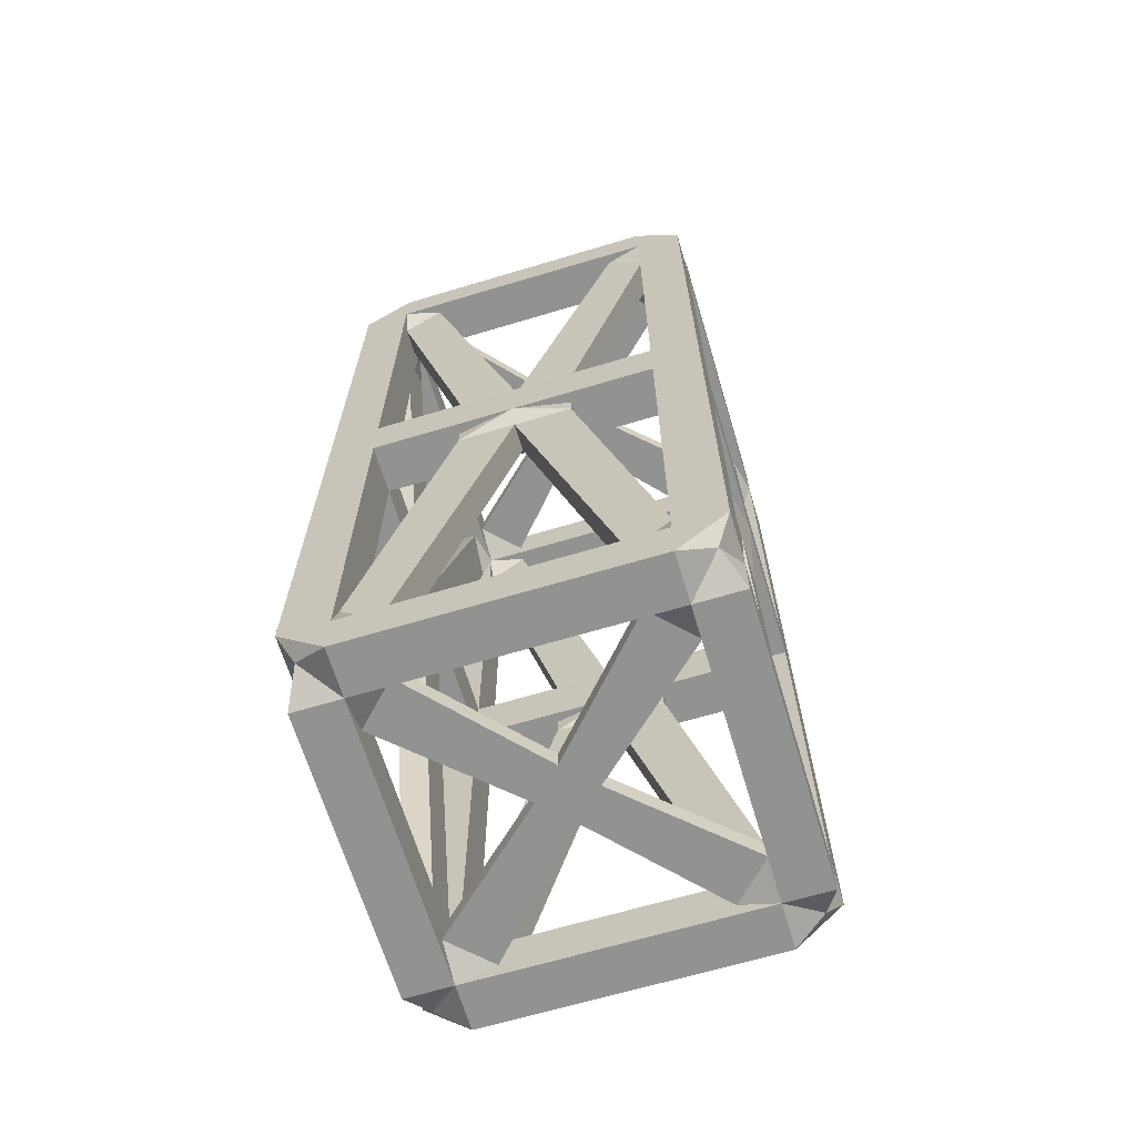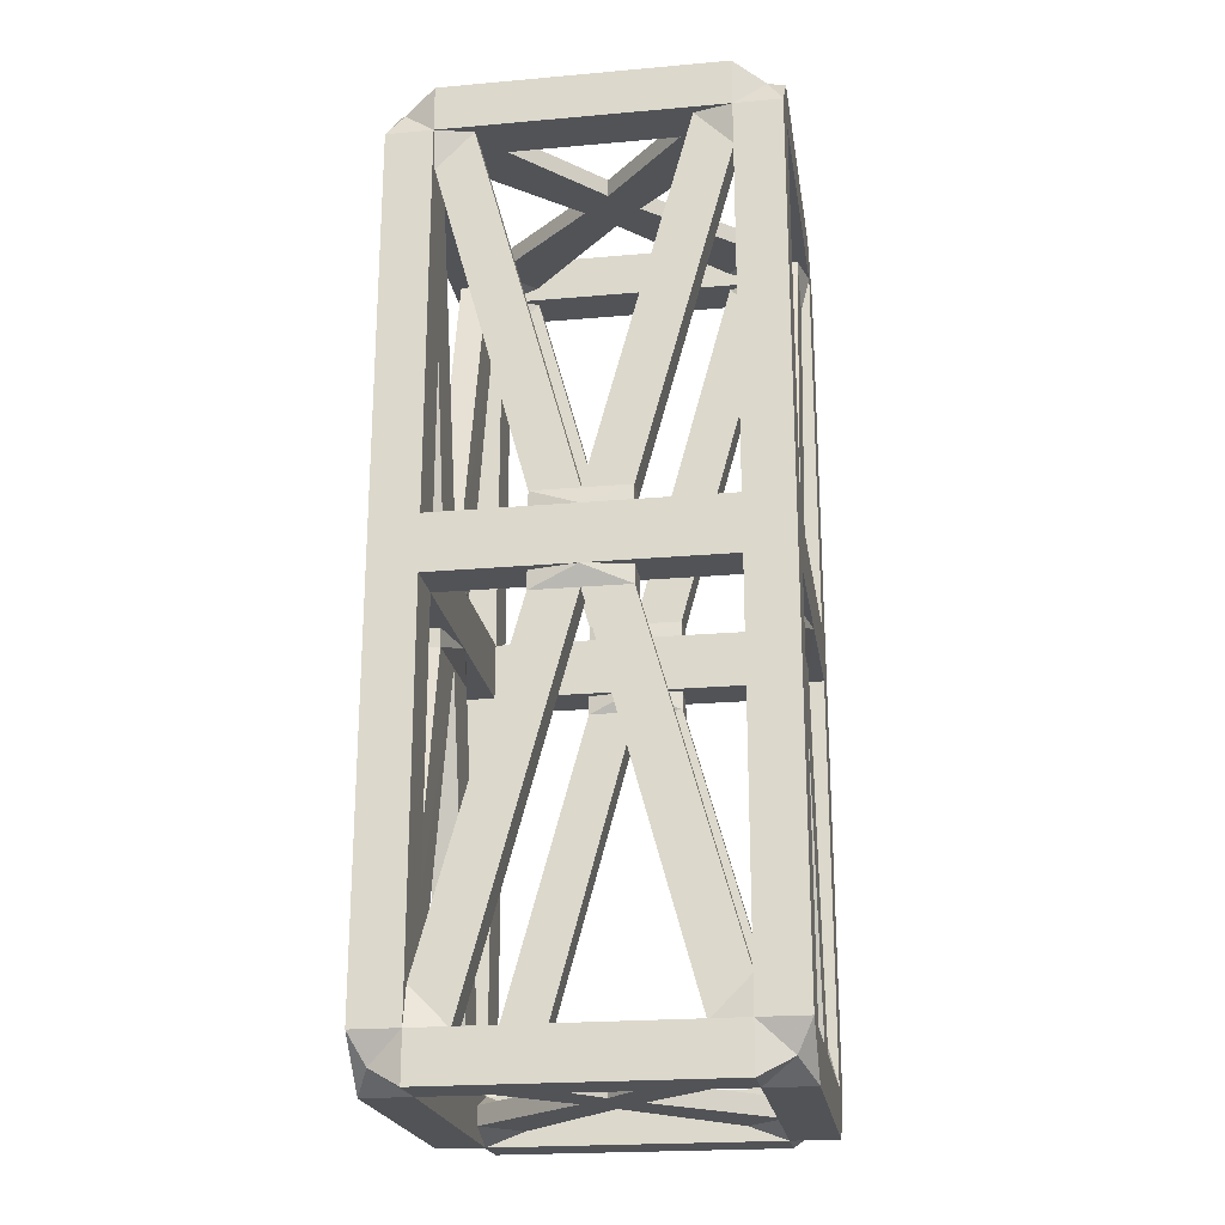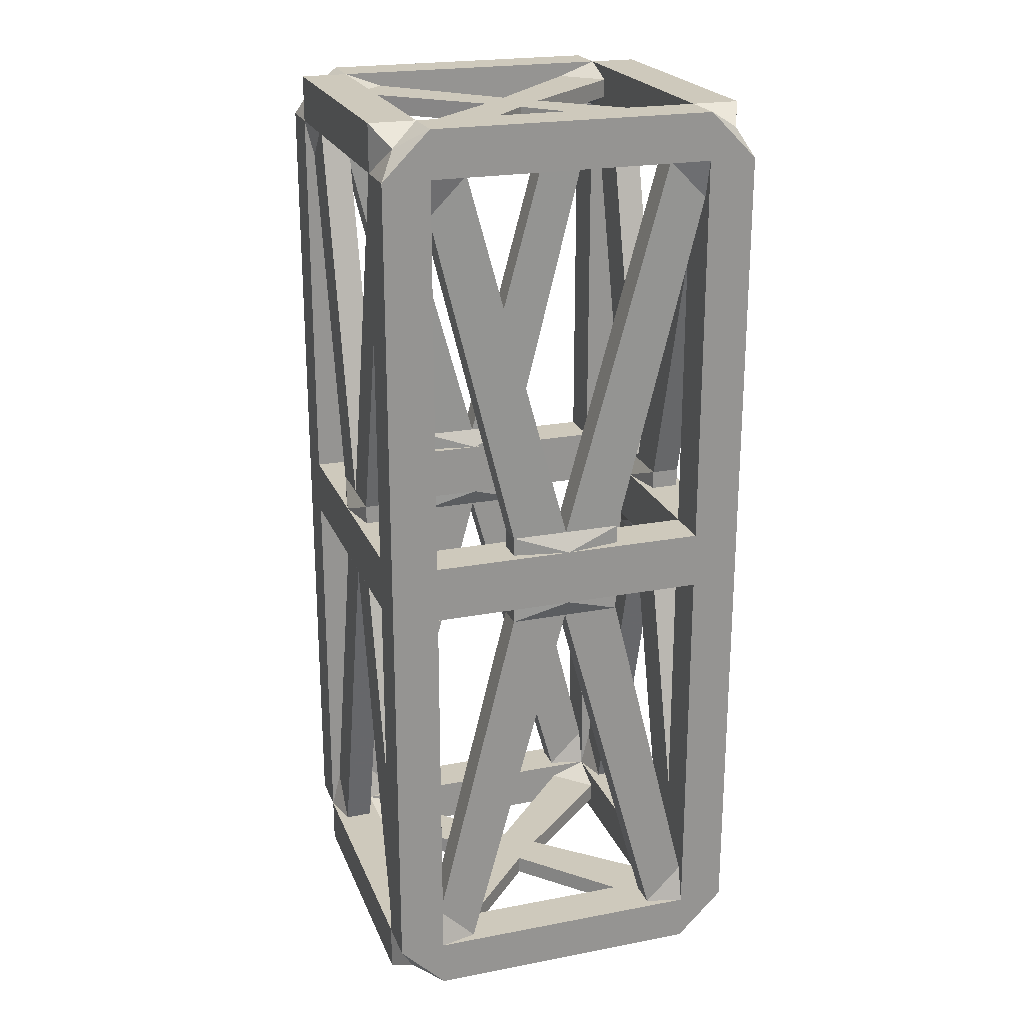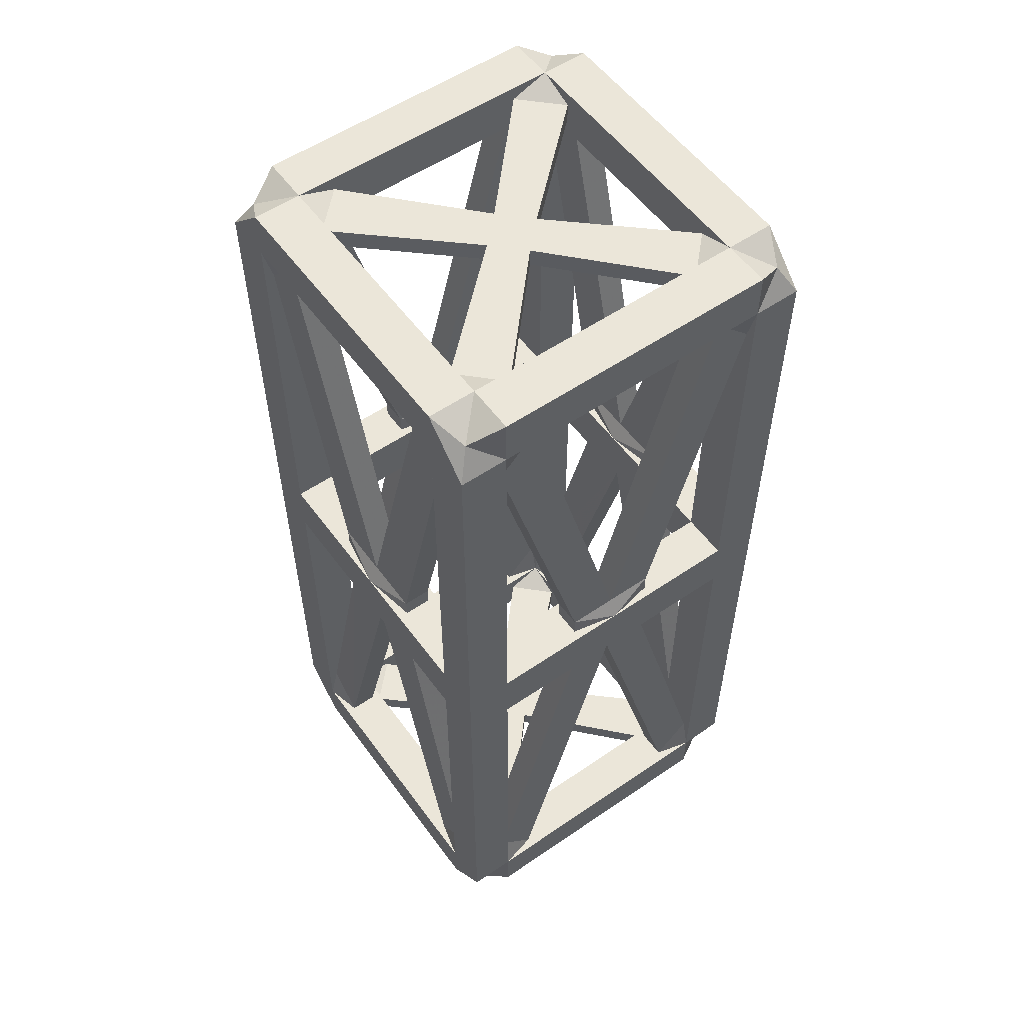
<metadata>
{"format":"obj","ext":"obj","renderer":"f3d","projection":"perspective","resolution":1024,"background":"white","views":[{"elev":-66.3,"azim":-73.3,"up":"+Z"},{"elev":-21.8,"azim":8.8,"up":"+Z"},{"elev":22.3,"azim":-108.2,"up":"+Z"},{"elev":55.6,"azim":144.3,"up":"+Z"}]}
</metadata>
<code>
v 1 1 2.25
v 1 1 -2.25
v 1 -1 2.25
v 1 -1 -2.25
v -1 1 2.25
v -1 1 -2.25
v -1 -1 2.25
v -1 -1 -2.25
v 1 0.75 2.25
v 1 0.75 -2.25
v 1 -0.75 2.25
v 1 -0.75 -2.25
v -1 0.75 2.25
v -1 0.75 -2.25
v -1 -0.75 2.25
v -1 -0.75 -2.25
v 0.75 0.75 2.25
v 0.75 0.75 -2.25
v 0.75 -0.75 2.25
v 0.75 -0.75 -2.25
v -0.75 0.75 2.25
v -0.75 0.75 -2.25
v -0.75 -0.75 2.25
v -0.75 -0.75 -2.25
v 0.75 1 2.25
v 0.75 1 -2.25
v 0.75 -1 2.25
v 0.75 -1 -2.25
v -0.75 1 2.25
v -0.75 1 -2.25
v -0.75 -1 2.25
v -0.75 -1 -2.25
v 0.92 0.92 2.4
v 0.92 0.92 -2.4
v 0.92 -0.92 2.4
v 0.92 -0.92 -2.4
v -0.92 0.92 2.4
v -0.92 0.92 -2.4
v -0.92 -0.92 2.4
v -0.92 -0.92 -2.4
v 1 0.75 2.5
v 1 0.75 -2.5
v 1 -0.75 2.5
v 1 -0.75 -2.5
v -1 0.75 2.5
v -1 0.75 -2.5
v -1 -0.75 2.5
v -1 -0.75 -2.5
v 0.75 0.75 2.5
v 0.75 0.75 -2.5
v 0.75 -0.75 2.5
v 0.75 -0.75 -2.5
v -0.75 0.75 2.5
v -0.75 0.75 -2.5
v -0.75 -0.75 2.5
v -0.75 -0.75 -2.5
v 0.75 1 2.5
v 0.75 1 -2.5
v 0.75 -1 2.5
v 0.75 -1 -2.5
v -0.75 1 2.5
v -0.75 1 -2.5
v -0.75 -1 2.5
v -0.75 -1 -2.5
v 0 0.75 2.25
v 0 0.75 -2.25
v 0 -0.75 2.25
v 0 -0.75 -2.25
v 0 1 2.25
v 0 1 -2.25
v 0 -1 2.25
v 0 -1 -2.25
v 0 0.75 2.5
v 0 0.75 -2.5
v 0 -0.75 2.5
v 0 -0.75 -2.5
v 0 1 2.5
v 0 1 -2.5
v 0 -1 2.5
v 0 -1 -2.5
v 1 1 0
v 1 -1 0
v -1 1 0
v -1 -1 0
v 1 0.75 0
v 1 -0.75 0
v -1 0.75 0
v -1 -0.75 0
v 0.75 1 0
v 0.75 -1 0
v -0.75 1 0
v -0.75 -1 0
v 1 0 2.25
v 1 0 -2.25
v -1 0 2.25
v -1 0 -2.25
v 0.75 0 2.25
v 0.75 0 -2.25
v -0.75 0 2.25
v -0.75 0 -2.25
v 1 0 2.5
v 1 0 -2.5
v -1 0 2.5
v -1 0 -2.5
v 0.75 0 2.5
v 0.75 0 -2.5
v -0.75 0 2.5
v -0.75 0 -2.5
v 0.55 0.75 2.425
v 0.55 0.75 -2.425
v 0.55 -0.75 2.425
v 0.55 -0.75 -2.425
v -0.55 0.75 2.425
v -0.55 0.75 -2.425
v -0.55 -0.75 2.425
v -0.55 -0.75 -2.425
v 0.75 0.55 2.425
v 0.75 0.55 -2.425
v 0.75 -0.55 2.425
v 0.75 -0.55 -2.425
v -0.75 0.55 2.425
v -0.75 0.55 -2.425
v -0.75 -0.55 2.425
v -0.75 -0.55 -2.425
v 0.75 0.75 2.25
v 0.75 0.75 -2.25
v 0.75 -0.75 2.25
v 0.75 -0.75 -2.25
v -0.75 0.75 2.25
v -0.75 0.75 -2.25
v -0.75 -0.75 2.25
v -0.75 -0.75 -2.25
v 0.55 0.75 2.325
v 0.55 0.75 -2.325
v 0.55 -0.75 2.325
v 0.55 -0.75 -2.325
v -0.55 0.75 2.325
v -0.55 0.75 -2.325
v -0.55 -0.75 2.325
v -0.55 -0.75 -2.325
v 0.75 0.55 2.325
v 0.75 0.55 -2.325
v 0.75 -0.55 2.325
v 0.75 -0.55 -2.325
v -0.75 0.55 2.325
v -0.75 0.55 -2.325
v -0.75 -0.55 2.325
v -0.75 -0.55 -2.325
v 0.55 0.75 2.425
v 0.55 0.75 -2.425
v 0.55 -0.75 2.425
v 0.55 -0.75 -2.425
v -0.55 0.75 2.425
v -0.55 0.75 -2.425
v -0.55 -0.75 2.425
v -0.55 -0.75 -2.425
v 0.75 0.55 2.425
v 0.75 0.55 -2.425
v 0.75 -0.55 2.425
v 0.75 -0.55 -2.425
v -0.75 0.55 2.425
v -0.75 0.55 -2.425
v -0.75 -0.55 2.425
v -0.75 -0.55 -2.425
v 0.55 0.75 2.325
v 0.55 0.75 -2.325
v 0.55 -0.75 2.325
v 0.55 -0.75 -2.325
v -0.55 0.75 2.325
v -0.55 0.75 -2.325
v -0.55 -0.75 2.325
v -0.55 -0.75 -2.325
v 0.75 0.55 2.325
v 0.75 0.55 -2.325
v 0.75 -0.55 2.325
v 0.75 -0.55 -2.325
v -0.75 0.55 2.325
v -0.75 0.55 -2.325
v -0.75 -0.55 2.325
v -0.75 -0.55 -2.325
v 0.15 0 2.425
v 0.15 0 -2.425
v -0.15 0 2.425
v -0.15 0 -2.425
v 0 0.15 2.425
v 0 0.15 -2.425
v 0 -0.15 2.425
v 0 -0.15 -2.425
v 0 0.15 2.325
v 0 0.15 -2.325
v 0 -0.15 2.325
v 0 -0.15 -2.325
v 0.15 0 2.325
v 0.15 0 -2.325
v -0.15 0 2.325
v -0.15 0 -2.325
v 0 0 2.425
v 0 0 -2.425
v 0 0 2.325
v 0 0 -2.325
v 0.55 0.95 2.25
v 0.55 0.95 -2.25
v 0.55 -0.95 2.25
v 0.55 -0.95 -2.25
v -0.55 0.95 2.25
v -0.55 0.95 -2.25
v -0.55 -0.95 2.25
v -0.55 -0.95 -2.25
v 0.75 0.95 2.05
v 0.75 0.95 -2.05
v 0.75 -0.95 2.05
v 0.75 -0.95 -2.05
v -0.75 0.95 2.05
v -0.75 0.95 -2.05
v -0.75 -0.95 2.05
v -0.75 -0.95 -2.05
v 0.75 0.8 2.05
v 0.75 0.8 -2.05
v 0.75 -0.8 2.05
v 0.75 -0.8 -2.05
v -0.75 0.8 2.05
v -0.75 0.8 -2.05
v -0.75 -0.8 2.05
v -0.75 -0.8 -2.05
v 0.55 0.8 2.25
v 0.55 0.8 -2.25
v 0.55 -0.8 2.25
v 0.55 -0.8 -2.25
v -0.55 0.8 2.25
v -0.55 0.8 -2.25
v -0.55 -0.8 2.25
v -0.55 -0.8 -2.25
v 0 0.95 0.25
v 0 0.95 -0.25
v 0 -0.95 0.25
v 0 -0.95 -0.25
v 0.25 0.95 0.25
v 0.25 0.95 -0.25
v 0.25 -0.95 0.25
v 0.25 -0.95 -0.25
v -0.25 0.95 0.25
v -0.25 0.95 -0.25
v -0.25 -0.95 0.25
v -0.25 -0.95 -0.25
v 0.25 0.8 0.25
v 0.25 0.8 -0.25
v 0.25 -0.8 0.25
v 0.25 -0.8 -0.25
v -0.25 0.8 0.25
v -0.25 0.8 -0.25
v -0.25 -0.8 0.25
v -0.25 -0.8 -0.25
v 0 0.8 0.25
v 0 0.8 -0.25
v 0 -0.8 0.25
v 0 -0.8 -0.25
v 0.75 0.75 0.15
v 0.75 0.75 -0.15
v 0.75 -0.75 0.15
v 0.75 -0.75 -0.15
v -0.75 0.75 0.15
v -0.75 0.75 -0.15
v -0.75 -0.75 0.15
v -0.75 -0.75 -0.15
v 0.75 0.75 0
v 0.75 -0.75 0
v -0.75 0.75 0
v -0.75 -0.75 0
v 1 0.75 0.15
v 1 0.75 -0.15
v 1 -0.75 0.15
v 1 -0.75 -0.15
v -1 0.75 0.15
v -1 0.75 -0.15
v -1 -0.75 0.15
v -1 -0.75 -0.15
v 0.75 1 0.15
v 0.75 1 -0.15
v 0.75 -1 0.15
v 0.75 -1 -0.15
v -0.75 1 0.15
v -0.75 1 -0.15
v -0.75 -1 0.15
v -0.75 -1 -0.15
v 0 1 0
v 0 -1 0
v 0 1 0
v 0 -1 0
v 0 1 0.15
v 0 1 -0.15
v 0 -1 0.15
v 0 -1 -0.15
v 0.25 0.95 0.15
v 0.25 0.95 -0.15
v 0.25 -0.95 0.15
v 0.25 -0.95 -0.15
v -0.25 0.95 0.15
v -0.25 0.95 -0.15
v -0.25 -0.95 0.15
v -0.25 -0.95 -0.15
v 0 0.75 0.15
v 0 0.75 -0.15
v 0 -0.75 0.15
v 0 -0.75 -0.15
v 0 0.75 0
v 0 -0.75 0
v 0.25 0.8 0.15
v 0.25 0.8 -0.15
v 0.25 -0.8 0.15
v 0.25 -0.8 -0.15
v -0.25 0.8 0.15
v -0.25 0.8 -0.15
v -0.25 -0.8 0.15
v -0.25 -0.8 -0.15
v 1 0 0
v -1 0 0
v 0.75 0 0.15
v 0.75 0 -0.15
v -0.75 0 0.15
v -0.75 0 -0.15
v 0.75 0 0
v -0.75 0 0
v 1 0 0.15
v 1 0 -0.15
v -1 0 0.15
v -1 0 -0.15
v 0.95 0.55 2.25
v 0.95 0.55 -2.25
v 0.95 -0.55 2.25
v 0.95 -0.55 -2.25
v -0.95 0.55 2.25
v -0.95 0.55 -2.25
v -0.95 -0.55 2.25
v -0.95 -0.55 -2.25
v 0.95 0.75 2.05
v 0.95 0.75 -2.05
v 0.95 -0.75 2.05
v 0.95 -0.75 -2.05
v -0.95 0.75 2.05
v -0.95 0.75 -2.05
v -0.95 -0.75 2.05
v -0.95 -0.75 -2.05
v 0.8 0.75 2.05
v 0.8 0.75 -2.05
v 0.8 -0.75 2.05
v 0.8 -0.75 -2.05
v -0.8 0.75 2.05
v -0.8 0.75 -2.05
v -0.8 -0.75 2.05
v -0.8 -0.75 -2.05
v 0.8 0.55 2.25
v 0.8 0.55 -2.25
v 0.8 -0.55 2.25
v 0.8 -0.55 -2.25
v -0.8 0.55 2.25
v -0.8 0.55 -2.25
v -0.8 -0.55 2.25
v -0.8 -0.55 -2.25
v 0.9475 0.3 0.25
v 0.9475 0.3 -0.25
v 0.9475 -0.3 0.25
v 0.9475 -0.3 -0.25
v -0.9475 0.3 0.25
v -0.9475 0.3 -0.25
v -0.9475 -0.3 0.25
v -0.9475 -0.3 -0.25
v 0.8025 0.3 0.25
v 0.8025 0.3 -0.25
v 0.8025 -0.3 0.25
v 0.8025 -0.3 -0.25
v -0.8025 0.3 0.25
v -0.8025 0.3 -0.25
v -0.8025 -0.3 0.25
v -0.8025 -0.3 -0.25
v 0.9463 0.3 0.15
v 0.9463 0.3 -0.15
v 0.9463 -0.3 0.15
v 0.9463 -0.3 -0.15
v -0.9463 0.3 0.15
v -0.9463 0.3 -0.15
v -0.9463 -0.3 0.15
v -0.9463 -0.3 -0.15
v 0.8037 0.3 0.15
v 0.8037 0.3 -0.15
v 0.8037 -0.3 0.15
v 0.8037 -0.3 -0.15
v -0.8037 0.3 0.15
v -0.8037 0.3 -0.15
v -0.8037 -0.3 0.15
v -0.8037 -0.3 -0.15
v 0.9475 0 0.25
v 0.9475 0 -0.25
v -0.9475 0 0.25
v -0.9475 0 -0.25
v 0.8025 0 0.25
v 0.8025 0 -0.25
v -0.8025 0 0.25
v -0.8025 0 -0.25
f 17 65 69 25
f 70 66 18 26
f 71 67 19 27
f 20 68 72 28
f 69 65 21 29
f 22 66 70 30
f 23 67 71 31
f 72 68 24 32
f 49 73 65 17
f 66 74 50 18
f 67 75 51 19
f 52 76 68 20
f 65 73 53 21
f 54 74 66 22
f 55 75 67 23
f 68 76 56 24
f 25 69 77 57
f 78 70 26 58
f 79 71 27 59
f 28 72 80 60
f 77 69 29 61
f 30 70 78 62
f 31 71 79 63
f 80 72 32 64
f 57 77 73 49
f 74 78 58 50
f 75 79 59 51
f 60 80 76 52
f 73 77 61 53
f 62 78 74 54
f 63 79 75 55
f 76 80 64 56
f 1 9 85 81
f 85 10 2 81
f 86 11 3 82
f 4 12 86 82
f 87 13 5 83
f 6 14 87 83
f 7 15 88 84
f 88 16 8 84
f 25 1 81 89
f 81 2 26 89
f 82 3 27 90
f 28 4 82 90
f 83 5 29 91
f 30 6 83 91
f 31 7 84 92
f 84 8 32 92
f 17 9 93 97
f 94 10 18 98
f 93 11 19 97
f 20 12 94 98
f 95 13 21 99
f 22 14 96 100
f 23 15 95 99
f 96 16 24 100
f 9 41 101 93
f 102 42 10 94
f 101 43 11 93
f 12 44 102 94
f 103 45 13 95
f 14 46 104 96
f 15 47 103 95
f 104 48 16 96
f 17 97 105 49
f 106 98 18 50
f 105 97 19 51
f 20 98 106 52
f 107 99 21 53
f 22 100 108 54
f 23 99 107 55
f 108 100 24 56
f 41 49 105 101
f 106 50 42 102
f 105 51 43 101
f 44 52 106 102
f 107 53 45 103
f 46 54 108 104
f 47 55 107 103
f 108 56 48 104
f 133 141 173 165
f 174 142 134 166
f 175 143 135 167
f 136 144 176 168
f 177 145 137 169
f 138 146 178 170
f 139 147 179 171
f 180 148 140 172
f 189 193 199
f 200 194 190
f 199 193 191
f 192 194 200
f 199 195 189
f 190 196 200
f 191 195 199
f 200 196 192
f 25 277 257 125
f 258 278 26 126
f 259 279 27 127
f 28 280 260 128
f 261 281 29 129
f 30 282 262 130
f 31 283 263 131
f 264 284 32 132
f 9 125 257 269
f 258 126 10 270
f 259 127 11 271
f 12 128 260 272
f 261 129 13 273
f 14 130 262 274
f 15 131 263 275
f 264 132 16 276
f 89 287 289 277
f 290 287 89 278
f 291 288 90 279
f 90 288 292 280
f 289 287 91 281
f 91 287 290 282
f 92 288 291 283
f 292 288 92 284
f 257 301 305 265
f 305 302 258 265
f 306 303 259 266
f 260 304 306 266
f 305 301 261 267
f 262 302 305 267
f 263 303 306 268
f 306 304 264 268
f 257 277 289 301
f 290 278 258 302
f 291 279 259 303
f 260 280 292 304
f 289 281 261 301
f 262 282 290 302
f 263 283 291 303
f 292 284 264 304
f 85 269 323 315
f 324 270 85 315
f 323 271 86 315
f 86 272 324 315
f 325 273 87 316
f 87 274 326 316
f 88 275 325 316
f 326 276 88 316
f 257 317 323 269
f 324 318 258 270
f 323 317 259 271
f 260 318 324 272
f 325 319 261 273
f 262 320 326 274
f 263 319 325 275
f 326 320 264 276
f 257 265 321 317
f 321 265 258 318
f 321 266 259 317
f 260 266 321 318
f 322 267 261 319
f 262 267 322 320
f 263 268 322 319
f 322 268 264 320
f 33 57 49 41
f 50 58 34 42
f 51 59 35 43
f 36 60 52 44
f 53 61 37 45
f 38 62 54 46
f 39 63 55 47
f 56 64 40 48
f 1 33 41 9
f 42 34 2 10
f 43 35 3 11
f 4 36 44 12
f 45 37 5 13
f 6 38 46 14
f 7 39 47 15
f 48 40 8 16
f 33 1 25 57
f 26 2 34 58
f 27 3 35 59
f 36 4 28 60
f 29 5 37 61
f 38 6 30 62
f 39 7 31 63
f 32 8 40 64
f 49 109 117
f 118 110 50
f 119 111 51
f 52 112 120
f 121 113 53
f 54 114 122
f 55 115 123
f 124 116 56
f 17 141 133
f 134 142 18
f 135 143 19
f 20 144 136
f 137 145 21
f 22 146 138
f 23 147 139
f 140 148 24
f 117 109 149 157
f 150 110 118 158
f 151 111 119 159
f 120 112 152 160
f 153 113 121 161
f 122 114 154 162
f 123 115 155 163
f 156 116 124 164
f 157 149 185 181
f 186 150 158 182
f 187 151 159 181
f 160 152 188 182
f 185 153 161 183
f 162 154 186 184
f 163 155 187 183
f 188 156 164 184
f 165 173 193 189
f 194 174 166 190
f 193 175 167 191
f 168 176 194 192
f 195 177 169 189
f 170 178 196 190
f 171 179 195 191
f 196 180 172 192
f 117 181 193 173
f 194 182 118 174
f 193 181 119 175
f 120 182 194 176
f 195 183 121 177
f 122 184 196 178
f 123 183 195 179
f 196 184 124 180
f 109 133 189 185
f 190 134 110 186
f 191 135 111 187
f 112 136 192 188
f 189 137 113 185
f 114 138 190 186
f 115 139 191 187
f 192 140 116 188
f 181 185 197
f 198 186 182
f 197 187 181
f 182 188 198
f 197 185 183
f 184 186 198
f 183 187 197
f 198 188 184
f 25 209 201
f 202 210 26
f 203 211 27
f 28 212 204
f 205 213 29
f 30 214 206
f 31 215 207
f 208 216 32
f 17 225 217
f 218 226 18
f 219 227 19
f 20 228 220
f 221 229 21
f 22 230 222
f 23 231 223
f 224 232 24
f 201 209 237 233
f 238 210 202 234
f 239 211 203 235
f 204 212 240 236
f 241 213 205 233
f 206 214 242 234
f 207 215 243 235
f 244 216 208 236
f 217 225 253 245
f 254 226 218 246
f 255 227 219 247
f 220 228 256 248
f 253 229 221 249
f 222 230 254 250
f 223 231 255 251
f 256 232 224 252
f 233 237 289
f 290 238 234
f 291 239 235
f 236 240 292
f 289 241 233
f 234 242 290
f 235 243 291
f 292 244 236
f 237 293 289
f 290 294 238
f 291 295 239
f 240 296 292
f 289 297 241
f 242 298 290
f 243 299 291
f 292 300 244
f 237 245 307 293
f 308 246 238 294
f 309 247 239 295
f 240 248 310 296
f 311 249 241 297
f 242 250 312 298
f 243 251 313 299
f 314 252 244 300
f 245 253 301
f 302 254 246
f 303 255 247
f 248 256 304
f 301 253 249
f 250 254 302
f 251 255 303
f 304 256 252
f 245 301 307
f 308 302 246
f 309 303 247
f 248 304 310
f 311 301 249
f 250 302 312
f 251 303 313
f 314 304 252
f 201 233 253 225
f 254 234 202 226
f 255 235 203 227
f 204 236 256 228
f 253 233 205 229
f 206 234 254 230
f 207 235 255 231
f 256 236 208 232
f 125 343 351
f 352 344 126
f 353 345 127
f 128 346 354
f 355 347 129
f 130 348 356
f 131 349 357
f 358 350 132
f 9 327 335
f 336 328 10
f 337 329 11
f 12 330 338
f 339 331 13
f 14 332 340
f 15 333 341
f 342 334 16
f 323 375 359
f 360 376 324
f 361 377 323
f 324 378 362
f 363 379 325
f 326 380 364
f 325 381 365
f 366 382 326
f 317 367 383
f 384 368 318
f 385 369 317
f 318 370 386
f 387 371 319
f 320 372 388
f 319 373 389
f 390 374 320
f 359 375 383 367
f 384 376 360 368
f 385 377 361 369
f 362 378 386 370
f 387 379 363 371
f 364 380 388 372
f 365 381 389 373
f 390 382 366 374
f 323 359 391
f 392 360 324
f 391 361 323
f 324 362 392
f 393 363 325
f 326 364 394
f 325 365 393
f 394 366 326
f 317 395 367
f 368 396 318
f 369 395 317
f 318 396 370
f 371 397 319
f 320 398 372
f 319 397 373
f 374 398 320
f 327 391 359 335
f 360 392 328 336
f 361 391 329 337
f 330 392 362 338
f 363 393 331 339
f 332 394 364 340
f 333 393 365 341
f 366 394 334 342
f 343 367 395 351
f 396 368 344 352
f 395 369 345 353
f 346 370 396 354
f 397 371 347 355
f 348 372 398 356
f 349 373 397 357
f 398 374 350 358
f 335 359 367 343
f 368 360 336 344
f 369 361 337 345
f 338 362 370 346
f 371 363 339 347
f 340 364 372 348
f 341 365 373 349
f 374 366 342 350
f 327 351 395 391
f 396 352 328 392
f 395 353 329 391
f 330 354 396 392
f 397 355 331 393
f 332 356 398 394
f 333 357 397 393
f 398 358 334 394
f 209 217 245 237
f 246 218 210 238
f 247 219 211 239
f 212 220 248 240
f 249 221 213 241
f 214 222 250 242
f 215 223 251 243
f 252 224 216 244

</code>
